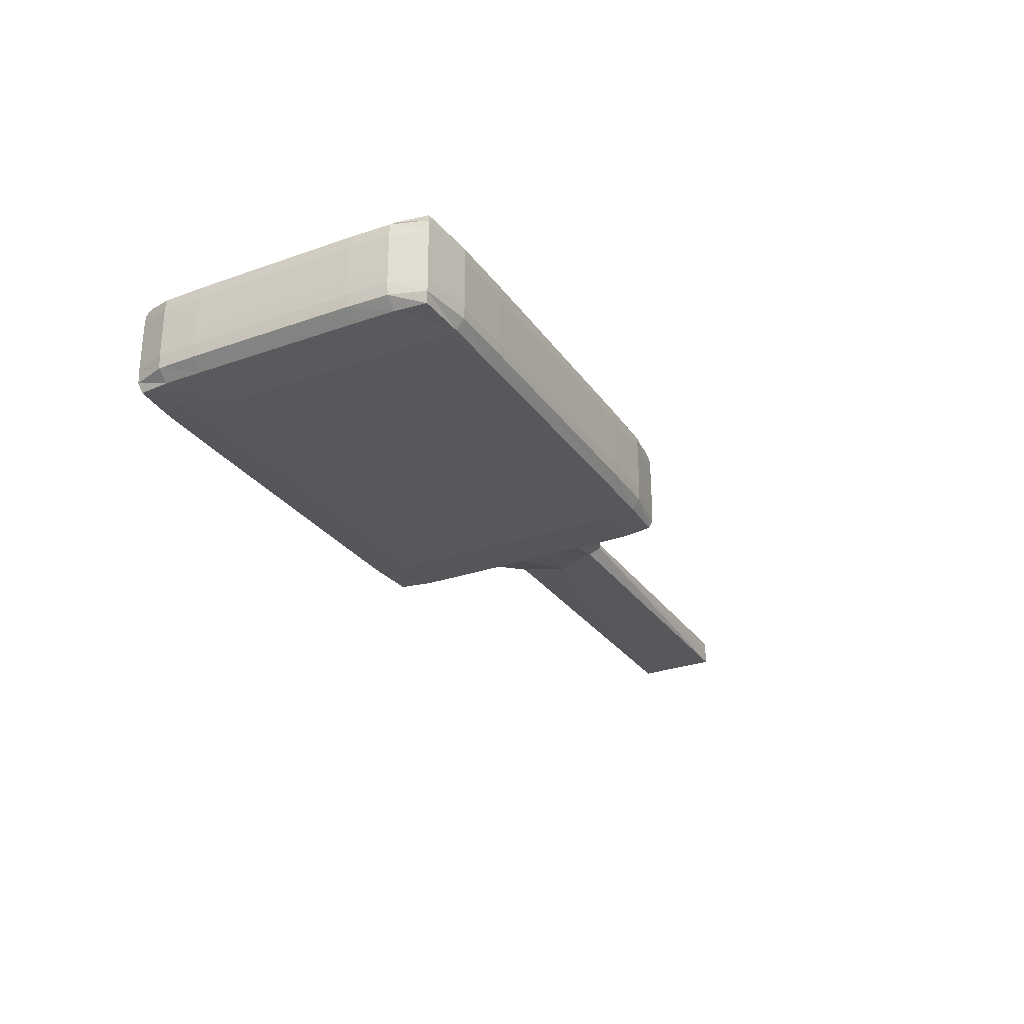
<metadata>
{"format":"obj","ext":"obj","renderer":"f3d","projection":"perspective","resolution":1024,"background":"white","views":[{"elev":-28.1,"azim":117.8,"up":"+Y"}]}
</metadata>
<code>
v 0.4269 0.3027 0.2105
v 0.4269 0.3049 -0.2304
v -0.2508 0.3049 -0.2304
v -0.2508 0.3027 0.2105
v 0.4269 0.167 0.2098
v 0.4269 0.1692 -0.2311
v -0.2508 0.1692 -0.2311
v -0.2508 0.167 0.2098
v 0.08805 0.3062 -0.2345
v 0.4333 0.3051 -0.009936
v 0.08805 0.304 0.2147
v -0.2572 0.3051 -0.009936
v 0.4333 0.1668 -0.01063
v 0.08805 0.1679 -0.2352
v -0.2572 0.1668 -0.01063
v 0.08805 0.1657 0.214
v 0.4333 0.2371 -0.2349
v 0.4333 0.2348 0.2143
v -0.2572 0.2371 -0.2349
v -0.2572 0.2348 0.2143
v 0.08805 0.3089 -0.009917
v 0.08805 0.163 -0.01065
v 0.4523 0.236 -0.01028
v 0.08805 0.2371 -0.2472
v 0.08805 0.2348 0.2267
v 0.2701 0.3062 -0.2345
v -0.09395 0.3062 -0.2345
v 0.4332 0.3045 0.1085
v 0.4332 0.3057 -0.1283
v 0.2701 0.304 0.2146
v -0.09395 0.304 0.2146
v -0.2571 0.3057 -0.1283
v -0.2571 0.3045 0.1085
v 0.4332 0.1662 0.1078
v 0.4332 0.1674 -0.129
v 0.2701 0.1679 -0.2352
v -0.09395 0.1679 -0.2352
v -0.2571 0.1674 -0.129
v -0.2571 0.1662 0.1078
v 0.2701 0.1657 0.2139
v -0.09395 0.1657 0.2139
v 0.4332 0.2735 -0.2347
v 0.4332 0.2006 -0.235
v 0.4332 0.2713 0.2145
v 0.4332 0.1984 0.2141
v -0.2571 0.2735 -0.2347
v -0.2571 0.2006 -0.235
v -0.2571 0.2713 0.2145
v -0.2571 0.1984 0.2141
v 0.08805 0.3095 -0.1283
v 0.2701 0.3089 -0.009917
v 0.08805 0.3083 0.1085
v -0.09398 0.3089 -0.009917
v -0.09398 0.163 -0.01065
v 0.08805 0.1624 0.1078
v 0.2701 0.163 -0.01065
v 0.08805 0.1636 -0.1291
v 0.4522 0.1995 -0.01047
v 0.4522 0.2354 0.1081
v 0.4522 0.2724 -0.0101
v 0.4522 0.2366 -0.1287
v 0.08805 0.2007 -0.2474
v 0.2701 0.2371 -0.2472
v 0.08805 0.2736 -0.247
v -0.09398 0.2371 -0.2472
v -0.2877 0.1992 -0.01047
v -0.2877 0.2366 -0.1297
v -0.2877 0.2727 -0.0101
v -0.2877 0.2354 0.1091
v 0.08805 0.2712 0.2268
v 0.2701 0.2348 0.2266
v 0.08805 0.1983 0.2264
v -0.09398 0.2348 0.2266
v 0.2701 0.3095 -0.1283
v 0.2701 0.3083 0.1085
v -0.09398 0.3095 -0.1283
v -0.09398 0.3083 0.1085
v -0.09398 0.1624 0.1078
v 0.2701 0.1624 0.1078
v -0.09398 0.1636 -0.1291
v 0.2701 0.1636 -0.1291
v 0.4521 0.1989 0.108
v 0.4521 0.2718 0.1083
v 0.4521 0.2001 -0.1289
v 0.4521 0.273 -0.1285
v 0.2701 0.2007 -0.2473
v 0.2701 0.2736 -0.2469
v -0.09398 0.2007 -0.2473
v -0.09398 0.2736 -0.2469
v -0.2768 0.2001 -0.1289
v -0.2768 0.273 -0.1285
v -0.2768 0.1989 0.108
v -0.2768 0.2718 0.1083
v 0.2701 0.2712 0.2267
v 0.2701 0.1983 0.2264
v -0.09398 0.2712 0.2267
v -0.09398 0.1983 0.2264
v 0.3589 0.3061 -0.2341
v 0.1791 0.3062 -0.2345
v -0.1828 0.3061 -0.2341
v -0.002999 0.3062 -0.2345
v 0.4333 0.3048 0.0493
v 0.4326 0.3041 0.1662
v 0.4333 0.3054 -0.06917
v 0.4326 0.3059 -0.1861
v 0.1791 0.304 0.2147
v 0.3589 0.3038 0.2142
v -0.002999 0.304 0.2147
v -0.1828 0.3038 0.2142
v -0.2572 0.3054 -0.06917
v -0.2565 0.3059 -0.1861
v -0.2572 0.3048 0.0493
v -0.2565 0.3041 0.1662
v 0.4333 0.1665 0.04861
v 0.4326 0.1661 0.1656
v 0.4333 0.1671 -0.06987
v 0.4326 0.1678 -0.1868
v 0.1791 0.1679 -0.2352
v 0.3589 0.1681 -0.2348
v -0.003 0.1679 -0.2352
v -0.1828 0.1681 -0.2348
v -0.2565 0.1678 -0.1868
v -0.2572 0.1671 -0.06987
v -0.2565 0.1661 0.1656
v -0.2572 0.1665 0.04861
v 0.1791 0.1657 0.214
v 0.3589 0.1658 0.2135
v -0.002999 0.1657 0.214
v -0.1828 0.1658 0.2135
v 0.4333 0.2553 -0.2348
v 0.4326 0.2913 -0.2342
v 0.4333 0.2188 -0.235
v 0.4326 0.1828 -0.2347
v 0.4333 0.2531 0.2144
v 0.4326 0.2891 0.2142
v 0.4333 0.2166 0.2142
v 0.4326 0.1806 0.2136
v -0.2572 0.2553 -0.2348
v -0.2565 0.2913 -0.2342
v -0.2572 0.2188 -0.235
v -0.2565 0.1828 -0.2347
v -0.2572 0.2531 0.2144
v -0.2565 0.2891 0.2142
v -0.2572 0.2166 0.2142
v -0.2565 0.1806 0.2136
v 0.08805 0.3092 -0.06915
v 0.08805 0.3094 -0.1865
v 0.3594 0.3085 -0.009918
v 0.1791 0.3089 -0.009917
v 0.08805 0.3086 0.04932
v 0.08805 0.3077 0.1666
v -0.1833 0.3085 -0.009918
v -0.003 0.3089 -0.009917
v -0.003 0.163 -0.01065
v -0.1833 0.1634 -0.01065
v 0.08805 0.1625 0.1659
v 0.08805 0.1627 0.04859
v 0.1791 0.163 -0.01065
v 0.3594 0.1634 -0.01065
v 0.08805 0.1633 -0.06989
v 0.08805 0.1643 -0.1872
v 0.4505 0.1816 -0.01056
v 0.4523 0.2177 -0.01038
v 0.4505 0.2351 0.1663
v 0.4523 0.2357 0.04895
v 0.4505 0.2903 -0.01001
v 0.4523 0.2542 -0.01019
v 0.4505 0.2368 -0.1868
v 0.4523 0.2363 -0.06952
v 0.08805 0.2189 -0.2473
v 0.08805 0.1828 -0.2463
v 0.3594 0.2371 -0.2461
v 0.1791 0.2371 -0.2472
v 0.08805 0.2554 -0.2471
v 0.08805 0.2915 -0.2458
v -0.003 0.2371 -0.2472
v -0.1833 0.2371 -0.2461
v -0.3985 0.2146 -0.01039
v -0.2749 0.1816 -0.01056
v -0.3985 0.2363 -0.07977
v -0.2749 0.2368 -0.1869
v -0.2749 0.2903 -0.01001
v -0.3985 0.2573 -0.01018
v -0.2749 0.2351 0.1663
v -0.3985 0.2356 0.0592
v 0.08805 0.2891 0.2258
v 0.08805 0.253 0.2268
v 0.3594 0.2348 0.2255
v 0.1791 0.2348 0.2267
v 0.08805 0.1804 0.2252
v 0.08805 0.2165 0.2266
v -0.1833 0.2348 0.2255
v -0.003 0.2348 0.2267
v 0.2701 0.3094 -0.1865
v 0.3594 0.3091 -0.1283
v 0.2701 0.3092 -0.06915
v 0.1791 0.3095 -0.1283
v 0.2701 0.3086 0.04932
v 0.3594 0.3079 0.1085
v 0.2701 0.3076 0.1666
v 0.1791 0.3083 0.1085
v -0.09397 0.3094 -0.1865
v -0.003 0.3095 -0.1283
v -0.09398 0.3092 -0.06915
v -0.1833 0.3091 -0.1283
v -0.09398 0.3086 0.04932
v -0.003 0.3083 0.1085
v -0.09397 0.3076 0.1666
v -0.1833 0.3079 0.1085
v -0.1833 0.1628 0.1078
v -0.09397 0.1625 0.1659
v -0.003 0.1624 0.1078
v -0.09398 0.1627 0.04859
v 0.1791 0.1624 0.1078
v 0.2701 0.1625 0.1659
v 0.3594 0.1628 0.1078
v 0.2701 0.1627 0.04859
v -0.1833 0.164 -0.1291
v -0.09398 0.1633 -0.06989
v -0.003 0.1636 -0.1291
v -0.09397 0.1643 -0.1872
v 0.1791 0.1636 -0.1291
v 0.2701 0.1633 -0.06989
v 0.3594 0.164 -0.1291
v 0.2701 0.1643 -0.1872
v 0.4504 0.181 0.1079
v 0.4504 0.1986 0.1661
v 0.4522 0.2171 0.108
v 0.4522 0.1992 0.04877
v 0.4522 0.2536 0.1082
v 0.4504 0.2715 0.1664
v 0.4504 0.2897 0.1084
v 0.4522 0.2721 0.04914
v 0.4504 0.1822 -0.129
v 0.4522 0.1998 -0.0697
v 0.4522 0.2183 -0.1288
v 0.4504 0.2004 -0.187
v 0.4522 0.2548 -0.1286
v 0.4522 0.2727 -0.06934
v 0.4504 0.2909 -0.1284
v 0.4504 0.2733 -0.1866
v 0.2701 0.1828 -0.2463
v 0.3594 0.2007 -0.2462
v 0.2701 0.2189 -0.2473
v 0.1791 0.2007 -0.2474
v 0.2701 0.2554 -0.2471
v 0.3594 0.2736 -0.2458
v 0.2701 0.2915 -0.2457
v 0.1791 0.2736 -0.247
v -0.09397 0.1828 -0.2463
v -0.003 0.2007 -0.2474
v -0.09398 0.2189 -0.2473
v -0.1833 0.2007 -0.2462
v -0.09398 0.2554 -0.2471
v -0.003 0.2736 -0.247
v -0.09397 0.2915 -0.2457
v -0.1833 0.2736 -0.2458
v -0.2743 0.1822 -0.129
v -0.2743 0.2004 -0.187
v -0.2854 0.2183 -0.1289
v -0.2854 0.1998 -0.06974
v -0.2854 0.2548 -0.1287
v -0.2743 0.2733 -0.1866
v -0.2743 0.2909 -0.1284
v -0.2854 0.2727 -0.06937
v -0.2743 0.181 0.1079
v -0.2854 0.1992 0.04881
v -0.2854 0.2171 0.1081
v -0.2743 0.1986 0.1661
v -0.2854 0.2536 0.1083
v -0.2854 0.2721 0.04917
v -0.2743 0.2897 0.1084
v -0.2743 0.2715 0.1664
v 0.2701 0.2891 0.2257
v 0.3594 0.2712 0.2256
v 0.2701 0.253 0.2267
v 0.1791 0.2712 0.2268
v 0.2701 0.2165 0.2265
v 0.3594 0.1983 0.2253
v 0.2701 0.1804 0.2252
v 0.1791 0.1983 0.2264
v -0.09397 0.2891 0.2257
v -0.003 0.2712 0.2268
v -0.09398 0.253 0.2267
v -0.1833 0.2712 0.2256
v -0.09398 0.2165 0.2265
v -0.003 0.1983 0.2264
v -0.09397 0.1804 0.2252
v -0.1833 0.1983 0.2253
v 0.3594 0.3091 -0.1864
v 0.3594 0.3088 -0.06915
v 0.1791 0.3094 -0.1865
v 0.1791 0.3092 -0.06915
v 0.3594 0.3082 0.04932
v 0.3594 0.3073 0.1666
v 0.1791 0.3086 0.04932
v 0.1791 0.3077 0.1666
v -0.003 0.3094 -0.1865
v -0.003 0.3092 -0.06915
v -0.1833 0.3091 -0.1864
v -0.1833 0.3088 -0.06915
v -0.003 0.3086 0.04932
v -0.003 0.3077 0.1666
v -0.1833 0.3082 0.04932
v -0.1833 0.3073 0.1666
v -0.1833 0.1628 0.1659
v -0.003 0.1625 0.1659
v -0.1833 0.1631 0.04859
v -0.003 0.1627 0.04859
v 0.1791 0.1625 0.1659
v 0.3594 0.1628 0.1659
v 0.1791 0.1627 0.04859
v 0.3594 0.1631 0.04859
v -0.1833 0.1637 -0.06988
v -0.003 0.1633 -0.06989
v -0.1833 0.1646 -0.1872
v -0.003 0.1643 -0.1872
v 0.1791 0.1633 -0.06989
v 0.3594 0.1637 -0.06988
v 0.1791 0.1643 -0.1872
v 0.3594 0.1646 -0.1872
v 0.4488 0.1807 0.166
v 0.4505 0.2168 0.1662
v 0.4505 0.1813 0.04868
v 0.4523 0.2174 0.04886
v 0.4505 0.2533 0.1663
v 0.4488 0.2894 0.1665
v 0.4523 0.2539 0.04904
v 0.4505 0.29 0.04923
v 0.4505 0.1819 -0.06979
v 0.4523 0.218 -0.06961
v 0.4488 0.1825 -0.1871
v 0.4505 0.2186 -0.1869
v 0.4523 0.2545 -0.06943
v 0.4505 0.2906 -0.06925
v 0.4505 0.2551 -0.1867
v 0.4488 0.2912 -0.1865
v 0.3594 0.1828 -0.2452
v 0.3594 0.2189 -0.2462
v 0.1791 0.1828 -0.2463
v 0.1791 0.2189 -0.2473
v 0.3594 0.2554 -0.246
v 0.3594 0.2915 -0.2447
v 0.1791 0.2554 -0.2471
v 0.1791 0.2915 -0.2458
v -0.003 0.1828 -0.2463
v -0.003 0.2189 -0.2473
v -0.1833 0.1828 -0.2452
v -0.1833 0.2189 -0.2462
v -0.003 0.2554 -0.2471
v -0.003 0.2915 -0.2458
v -0.1833 0.2554 -0.246
v -0.1833 0.2915 -0.2447
v -0.2727 0.1825 -0.1871
v -0.2748 0.2186 -0.1869
v -0.2748 0.1819 -0.06979
v -0.3775 0.2178 -0.07039
v -0.2748 0.2551 -0.1867
v -0.2727 0.2912 -0.1865
v -0.3775 0.2547 -0.07021
v -0.2748 0.2906 -0.06925
v -0.2748 0.1813 0.04868
v -0.3775 0.2172 0.04964
v -0.2727 0.1807 0.166
v -0.2748 0.2168 0.1662
v -0.3775 0.2541 0.04983
v -0.2748 0.29 0.04923
v -0.2748 0.2533 0.1664
v -0.2727 0.2894 0.1665
v 0.3594 0.2891 0.2247
v 0.3594 0.253 0.2256
v 0.1791 0.2891 0.2258
v 0.1791 0.253 0.2268
v 0.3594 0.2165 0.2254
v 0.3594 0.1804 0.2241
v 0.1791 0.2165 0.2266
v 0.1791 0.1804 0.2252
v -0.003 0.2891 0.2258
v -0.003 0.253 0.2268
v -0.1833 0.2891 0.2247
v -0.1833 0.253 0.2256
v -0.003 0.2165 0.2266
v -0.003 0.1804 0.2252
v -0.1833 0.2165 0.2254
v -0.1833 0.1804 0.2241
v -0.8861 0.2539 0.04905
v -0.8861 0.2174 0.04886
v -0.8861 0.2545 -0.06943
v -0.8861 0.218 -0.06961
v -0.8861 0.2357 0.04895
v -0.8861 0.2542 -0.01019
v -0.8861 0.2363 -0.06952
v -0.8861 0.2177 -0.01038
v -0.8861 0.236 -0.01028
f 105 2 98
f 105 98 290
f 29 105 290
f 29 290 195
f 290 98 26
f 290 26 194
f 195 290 194
f 195 194 74
f 104 29 195
f 104 195 291
f 10 104 291
f 10 291 148
f 291 195 74
f 291 74 196
f 148 291 196
f 148 196 51
f 194 26 99
f 194 99 292
f 74 194 292
f 74 292 197
f 292 99 9
f 292 9 147
f 197 292 147
f 197 147 50
f 196 74 197
f 196 197 293
f 51 196 293
f 51 293 149
f 293 197 50
f 293 50 146
f 149 293 146
f 149 146 21
f 102 10 148
f 102 148 294
f 28 102 294
f 28 294 199
f 294 148 51
f 294 51 198
f 199 294 198
f 199 198 75
f 103 28 199
f 103 199 295
f 1 103 295
f 1 295 107
f 295 199 75
f 295 75 200
f 107 295 200
f 107 200 30
f 198 51 149
f 198 149 296
f 75 198 296
f 75 296 201
f 296 149 21
f 296 21 150
f 201 296 150
f 201 150 52
f 200 75 201
f 200 201 297
f 30 200 297
f 30 297 106
f 297 201 52
f 297 52 151
f 106 297 151
f 106 151 11
f 147 9 101
f 147 101 298
f 50 147 298
f 50 298 203
f 298 101 27
f 298 27 202
f 203 298 202
f 203 202 76
f 146 50 203
f 146 203 299
f 21 146 299
f 21 299 153
f 299 203 76
f 299 76 204
f 153 299 204
f 153 204 53
f 202 27 100
f 202 100 300
f 76 202 300
f 76 300 205
f 300 100 3
f 300 3 111
f 205 300 111
f 205 111 32
f 204 76 205
f 204 205 301
f 53 204 301
f 53 301 152
f 301 205 32
f 301 32 110
f 152 301 110
f 152 110 12
f 150 21 153
f 150 153 302
f 52 150 302
f 52 302 207
f 302 153 53
f 302 53 206
f 207 302 206
f 207 206 77
f 151 52 207
f 151 207 303
f 11 151 303
f 11 303 108
f 303 207 77
f 303 77 208
f 108 303 208
f 108 208 31
f 206 53 152
f 206 152 304
f 77 206 304
f 77 304 209
f 304 152 12
f 304 12 112
f 209 304 112
f 209 112 33
f 208 77 209
f 208 209 305
f 31 208 305
f 31 305 109
f 305 209 33
f 305 33 113
f 109 305 113
f 109 113 4
f 129 8 124
f 129 124 306
f 41 129 306
f 41 306 211
f 306 124 39
f 306 39 210
f 211 306 210
f 211 210 78
f 128 41 211
f 128 211 307
f 16 128 307
f 16 307 156
f 307 211 78
f 307 78 212
f 156 307 212
f 156 212 55
f 210 39 125
f 210 125 308
f 78 210 308
f 78 308 213
f 308 125 15
f 308 15 155
f 213 308 155
f 213 155 54
f 212 78 213
f 212 213 309
f 55 212 309
f 55 309 157
f 309 213 54
f 309 54 154
f 157 309 154
f 157 154 22
f 126 16 156
f 126 156 310
f 40 126 310
f 40 310 215
f 310 156 55
f 310 55 214
f 215 310 214
f 215 214 79
f 127 40 215
f 127 215 311
f 5 127 311
f 5 311 115
f 311 215 79
f 311 79 216
f 115 311 216
f 115 216 34
f 214 55 157
f 214 157 312
f 79 214 312
f 79 312 217
f 312 157 22
f 312 22 158
f 217 312 158
f 217 158 56
f 216 79 217
f 216 217 313
f 34 216 313
f 34 313 114
f 313 217 56
f 313 56 159
f 114 313 159
f 114 159 13
f 155 15 123
f 155 123 314
f 54 155 314
f 54 314 219
f 314 123 38
f 314 38 218
f 219 314 218
f 219 218 80
f 154 54 219
f 154 219 315
f 22 154 315
f 22 315 160
f 315 219 80
f 315 80 220
f 160 315 220
f 160 220 57
f 218 38 122
f 218 122 316
f 80 218 316
f 80 316 221
f 316 122 7
f 316 7 121
f 221 316 121
f 221 121 37
f 220 80 221
f 220 221 317
f 57 220 317
f 57 317 161
f 317 221 37
f 317 37 120
f 161 317 120
f 161 120 14
f 158 22 160
f 158 160 318
f 56 158 318
f 56 318 223
f 318 160 57
f 318 57 222
f 223 318 222
f 223 222 81
f 159 56 223
f 159 223 319
f 13 159 319
f 13 319 116
f 319 223 81
f 319 81 224
f 116 319 224
f 116 224 35
f 222 57 161
f 222 161 320
f 81 222 320
f 81 320 225
f 320 161 14
f 320 14 118
f 225 320 118
f 225 118 36
f 224 81 225
f 224 225 321
f 35 224 321
f 35 321 117
f 321 225 36
f 321 36 119
f 117 321 119
f 117 119 6
f 137 5 115
f 137 115 322
f 45 137 322
f 45 322 227
f 322 115 34
f 322 34 226
f 227 322 226
f 227 226 82
f 136 45 227
f 136 227 323
f 18 136 323
f 18 323 164
f 323 227 82
f 323 82 228
f 164 323 228
f 164 228 59
f 226 34 114
f 226 114 324
f 82 226 324
f 82 324 229
f 324 114 13
f 324 13 162
f 229 324 162
f 229 162 58
f 228 82 229
f 228 229 325
f 59 228 325
f 59 325 165
f 325 229 58
f 325 58 163
f 165 325 163
f 165 163 23
f 134 18 164
f 134 164 326
f 44 134 326
f 44 326 231
f 326 164 59
f 326 59 230
f 231 326 230
f 231 230 83
f 135 44 231
f 135 231 327
f 1 135 327
f 1 327 103
f 327 231 83
f 327 83 232
f 103 327 232
f 103 232 28
f 230 59 165
f 230 165 328
f 83 230 328
f 83 328 233
f 328 165 23
f 328 23 167
f 233 328 167
f 233 167 60
f 232 83 233
f 232 233 329
f 28 232 329
f 28 329 102
f 329 233 60
f 329 60 166
f 102 329 166
f 102 166 10
f 162 13 116
f 162 116 330
f 58 162 330
f 58 330 235
f 330 116 35
f 330 35 234
f 235 330 234
f 235 234 84
f 163 58 235
f 163 235 331
f 23 163 331
f 23 331 169
f 331 235 84
f 331 84 236
f 169 331 236
f 169 236 61
f 234 35 117
f 234 117 332
f 84 234 332
f 84 332 237
f 332 117 6
f 332 6 133
f 237 332 133
f 237 133 43
f 236 84 237
f 236 237 333
f 61 236 333
f 61 333 168
f 333 237 43
f 333 43 132
f 168 333 132
f 168 132 17
f 167 23 169
f 167 169 334
f 60 167 334
f 60 334 239
f 334 169 61
f 334 61 238
f 239 334 238
f 239 238 85
f 166 60 239
f 166 239 335
f 10 166 335
f 10 335 104
f 335 239 85
f 335 85 240
f 104 335 240
f 104 240 29
f 238 61 168
f 238 168 336
f 85 238 336
f 85 336 241
f 336 168 17
f 336 17 130
f 241 336 130
f 241 130 42
f 240 85 241
f 240 241 337
f 29 240 337
f 29 337 105
f 337 241 42
f 337 42 131
f 105 337 131
f 105 131 2
f 133 6 119
f 133 119 338
f 43 133 338
f 43 338 243
f 338 119 36
f 338 36 242
f 243 338 242
f 243 242 86
f 132 43 243
f 132 243 339
f 17 132 339
f 17 339 172
f 339 243 86
f 339 86 244
f 172 339 244
f 172 244 63
f 242 36 118
f 242 118 340
f 86 242 340
f 86 340 245
f 340 118 14
f 340 14 171
f 245 340 171
f 245 171 62
f 244 86 245
f 244 245 341
f 63 244 341
f 63 341 173
f 341 245 62
f 341 62 170
f 173 341 170
f 173 170 24
f 130 17 172
f 130 172 342
f 42 130 342
f 42 342 247
f 342 172 63
f 342 63 246
f 247 342 246
f 247 246 87
f 131 42 247
f 131 247 343
f 2 131 343
f 2 343 98
f 343 247 87
f 343 87 248
f 98 343 248
f 98 248 26
f 246 63 173
f 246 173 344
f 87 246 344
f 87 344 249
f 344 173 24
f 344 24 174
f 249 344 174
f 249 174 64
f 248 87 249
f 248 249 345
f 26 248 345
f 26 345 99
f 345 249 64
f 345 64 175
f 99 345 175
f 99 175 9
f 171 14 120
f 171 120 346
f 62 171 346
f 62 346 251
f 346 120 37
f 346 37 250
f 251 346 250
f 251 250 88
f 170 62 251
f 170 251 347
f 24 170 347
f 24 347 176
f 347 251 88
f 347 88 252
f 176 347 252
f 176 252 65
f 250 37 121
f 250 121 348
f 88 250 348
f 88 348 253
f 348 121 7
f 348 7 141
f 253 348 141
f 253 141 47
f 252 88 253
f 252 253 349
f 65 252 349
f 65 349 177
f 349 253 47
f 349 47 140
f 177 349 140
f 177 140 19
f 174 24 176
f 174 176 350
f 64 174 350
f 64 350 255
f 350 176 65
f 350 65 254
f 255 350 254
f 255 254 89
f 175 64 255
f 175 255 351
f 9 175 351
f 9 351 101
f 351 255 89
f 351 89 256
f 101 351 256
f 101 256 27
f 254 65 177
f 254 177 352
f 89 254 352
f 89 352 257
f 352 177 19
f 352 19 138
f 257 352 138
f 257 138 46
f 256 89 257
f 256 257 353
f 27 256 353
f 27 353 100
f 353 257 46
f 353 46 139
f 100 353 139
f 100 139 3
f 141 7 122
f 141 122 354
f 47 141 354
f 47 354 259
f 354 122 38
f 354 38 258
f 259 354 258
f 259 258 90
f 140 47 259
f 140 259 355
f 19 140 355
f 19 355 181
f 355 259 90
f 355 90 260
f 181 355 260
f 181 260 67
f 258 38 123
f 258 123 356
f 90 258 356
f 90 356 261
f 356 123 15
f 356 15 179
f 261 356 179
f 261 179 66
f 260 90 261
f 260 261 357
f 67 260 357
f 67 357 180
f 357 261 66
f 357 66 178
f 138 19 181
f 138 181 358
f 46 138 358
f 46 358 263
f 358 181 67
f 358 67 262
f 263 358 262
f 263 262 91
f 139 46 263
f 139 263 359
f 3 139 359
f 3 359 111
f 359 263 91
f 359 91 264
f 111 359 264
f 111 264 32
f 262 67 180
f 262 180 360
f 91 262 360
f 91 360 265
f 265 360 183
f 265 183 68
f 264 91 265
f 264 265 361
f 32 264 361
f 32 361 110
f 361 265 68
f 361 68 182
f 110 361 182
f 110 182 12
f 179 15 125
f 179 125 362
f 66 179 362
f 66 362 267
f 362 125 39
f 362 39 266
f 267 362 266
f 267 266 92
f 178 66 267
f 178 267 363
f 363 267 92
f 363 92 268
f 185 363 268
f 185 268 69
f 266 39 124
f 266 124 364
f 92 266 364
f 92 364 269
f 364 124 8
f 364 8 145
f 269 364 145
f 269 145 49
f 268 92 269
f 268 269 365
f 69 268 365
f 69 365 184
f 365 269 49
f 365 49 144
f 184 365 144
f 184 144 20
f 68 183 366
f 68 366 271
f 366 185 69
f 366 69 270
f 271 366 270
f 271 270 93
f 182 68 271
f 182 271 367
f 12 182 367
f 12 367 112
f 367 271 93
f 367 93 272
f 112 367 272
f 112 272 33
f 270 69 184
f 270 184 368
f 93 270 368
f 93 368 273
f 368 184 20
f 368 20 142
f 273 368 142
f 273 142 48
f 272 93 273
f 272 273 369
f 33 272 369
f 33 369 113
f 369 273 48
f 369 48 143
f 113 369 143
f 113 143 4
f 135 1 107
f 135 107 370
f 44 135 370
f 44 370 275
f 370 107 30
f 370 30 274
f 275 370 274
f 275 274 94
f 134 44 275
f 134 275 371
f 18 134 371
f 18 371 188
f 371 275 94
f 371 94 276
f 188 371 276
f 188 276 71
f 274 30 106
f 274 106 372
f 94 274 372
f 94 372 277
f 372 106 11
f 372 11 186
f 277 372 186
f 277 186 70
f 276 94 277
f 276 277 373
f 71 276 373
f 71 373 189
f 373 277 70
f 373 70 187
f 189 373 187
f 189 187 25
f 136 18 188
f 136 188 374
f 45 136 374
f 45 374 279
f 374 188 71
f 374 71 278
f 279 374 278
f 279 278 95
f 137 45 279
f 137 279 375
f 5 137 375
f 5 375 127
f 375 279 95
f 375 95 280
f 127 375 280
f 127 280 40
f 278 71 189
f 278 189 376
f 95 278 376
f 95 376 281
f 376 189 25
f 376 25 191
f 281 376 191
f 281 191 72
f 280 95 281
f 280 281 377
f 40 280 377
f 40 377 126
f 377 281 72
f 377 72 190
f 126 377 190
f 126 190 16
f 186 11 108
f 186 108 378
f 70 186 378
f 70 378 283
f 378 108 31
f 378 31 282
f 283 378 282
f 283 282 96
f 187 70 283
f 187 283 379
f 25 187 379
f 25 379 193
f 379 283 96
f 379 96 284
f 193 379 284
f 193 284 73
f 282 31 109
f 282 109 380
f 96 282 380
f 96 380 285
f 380 109 4
f 380 4 143
f 285 380 143
f 285 143 48
f 284 96 285
f 284 285 381
f 73 284 381
f 73 381 192
f 381 285 48
f 381 48 142
f 192 381 142
f 192 142 20
f 191 25 193
f 191 193 382
f 72 191 382
f 72 382 287
f 382 193 73
f 382 73 286
f 287 382 286
f 287 286 97
f 190 72 287
f 190 287 383
f 16 190 383
f 16 383 128
f 383 287 97
f 383 97 288
f 128 383 288
f 128 288 41
f 286 73 192
f 286 192 384
f 97 286 384
f 97 384 289
f 384 192 20
f 384 20 144
f 289 384 144
f 289 144 49
f 288 97 289
f 288 289 385
f 41 288 385
f 41 385 129
f 385 289 49
f 385 49 145
f 129 385 145
f 129 145 8
f 366 183 391
f 366 391 386
f 185 366 386
f 185 386 390
f 363 185 390
f 363 390 387
f 178 363 387
f 178 387 393
f 183 360 388
f 183 388 391
f 360 180 392
f 360 392 388
f 357 178 393
f 357 393 389
f 180 357 389
f 180 389 392
f 392 389 393
f 392 393 394
f 388 392 394
f 388 394 391
f 394 393 387
f 394 387 390
f 391 394 390
f 391 390 386

</code>
